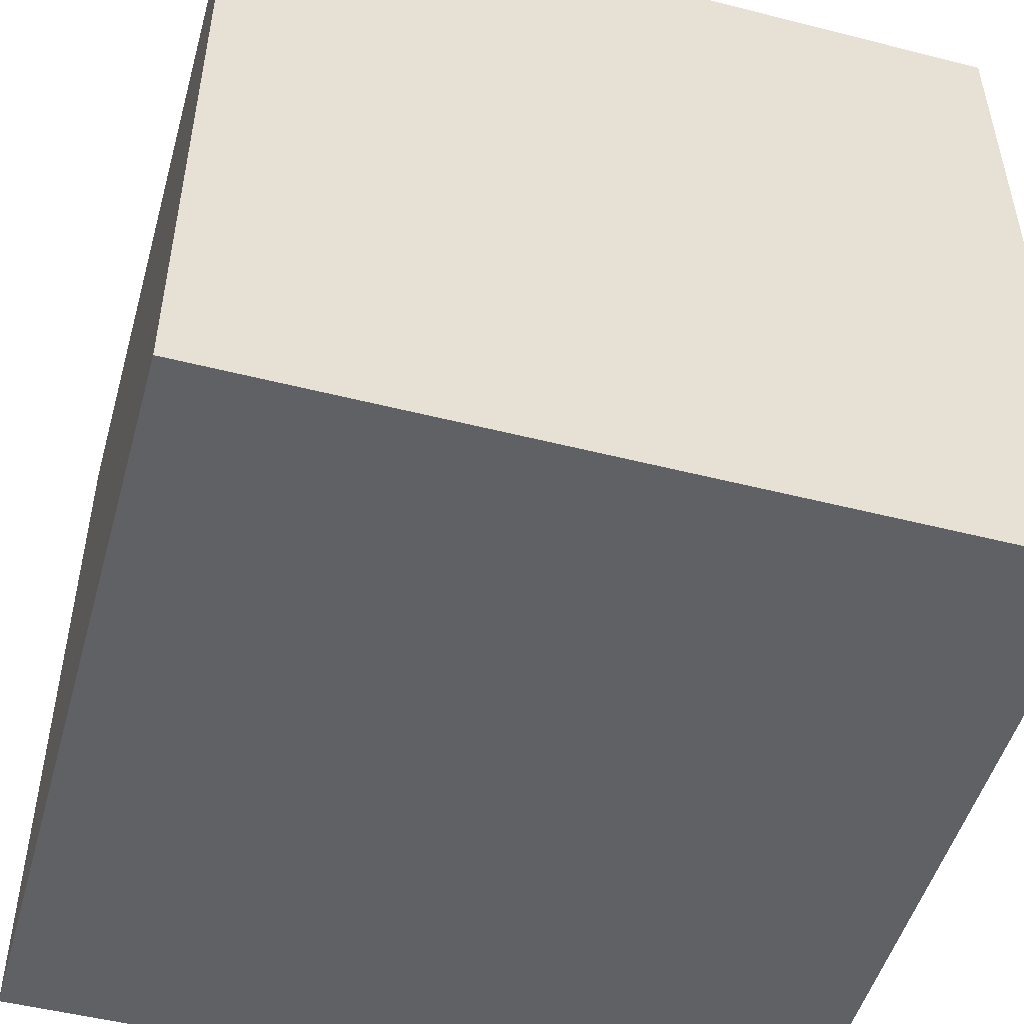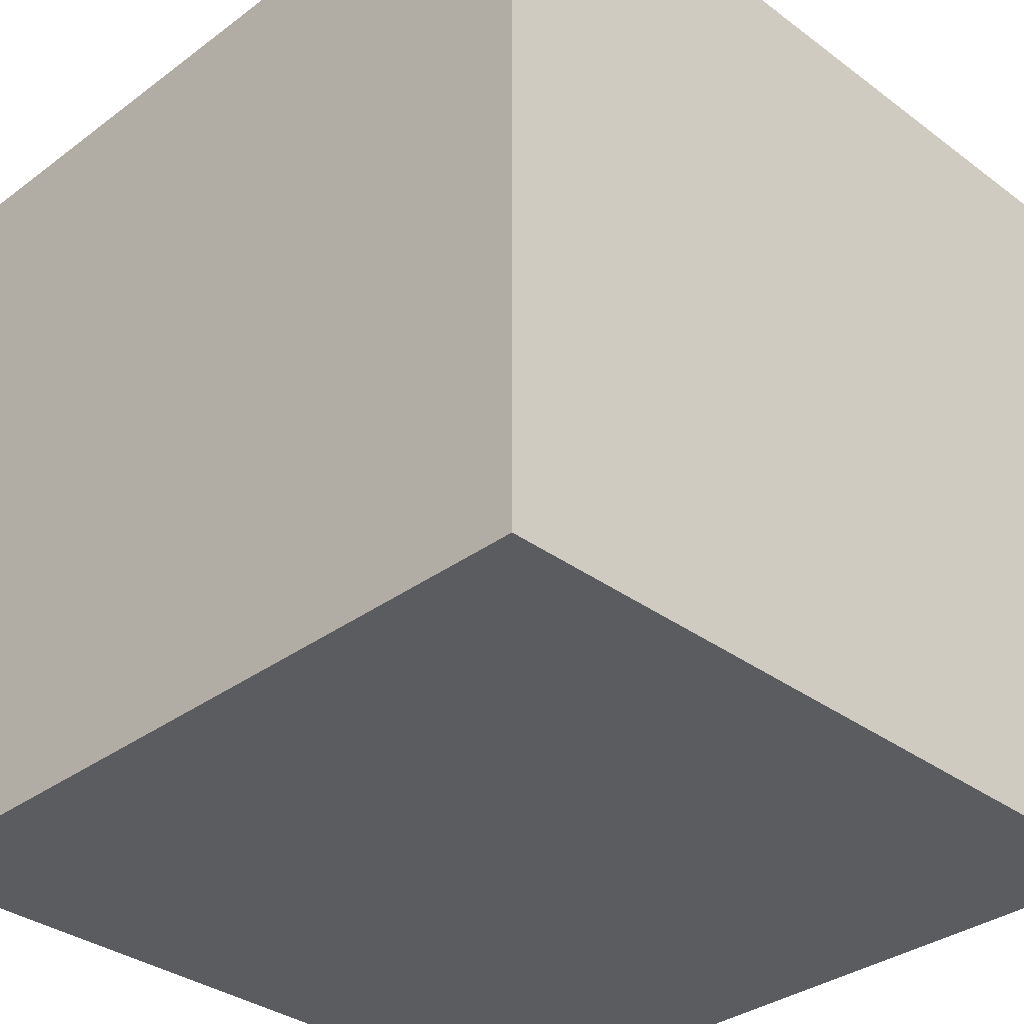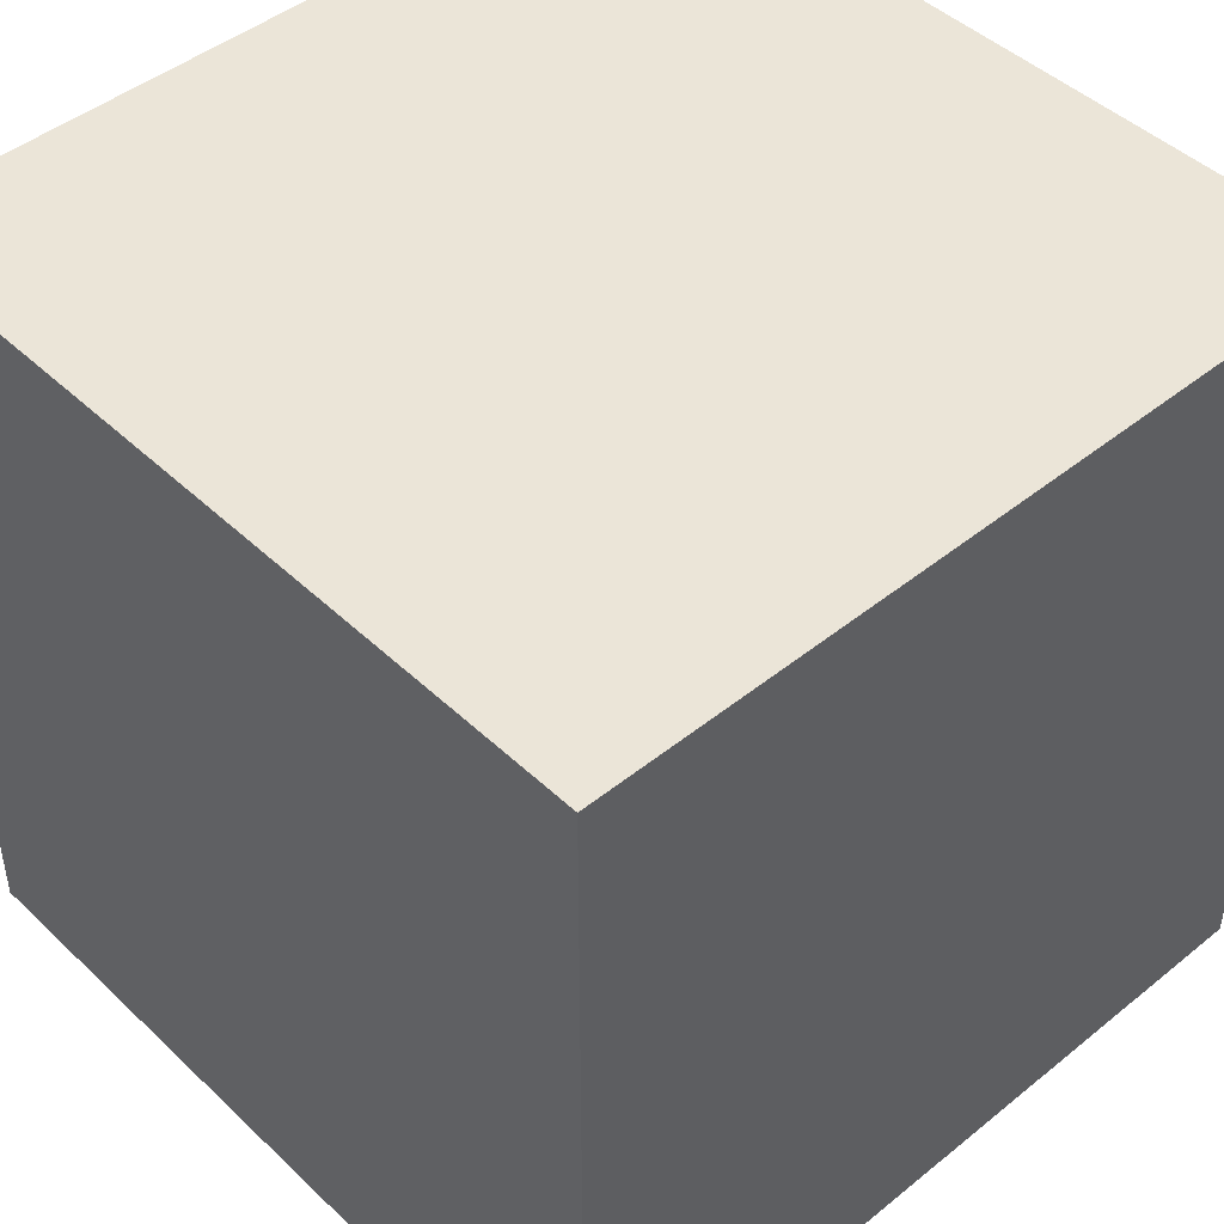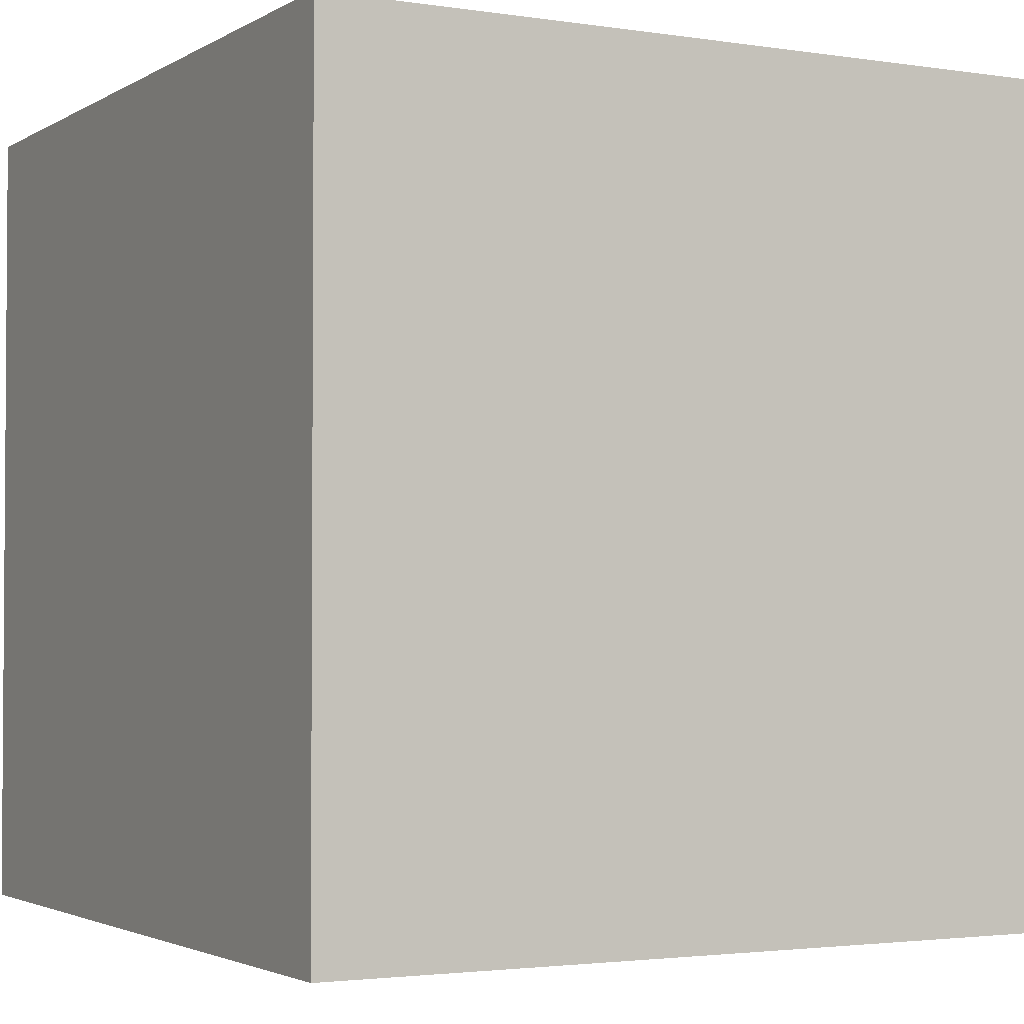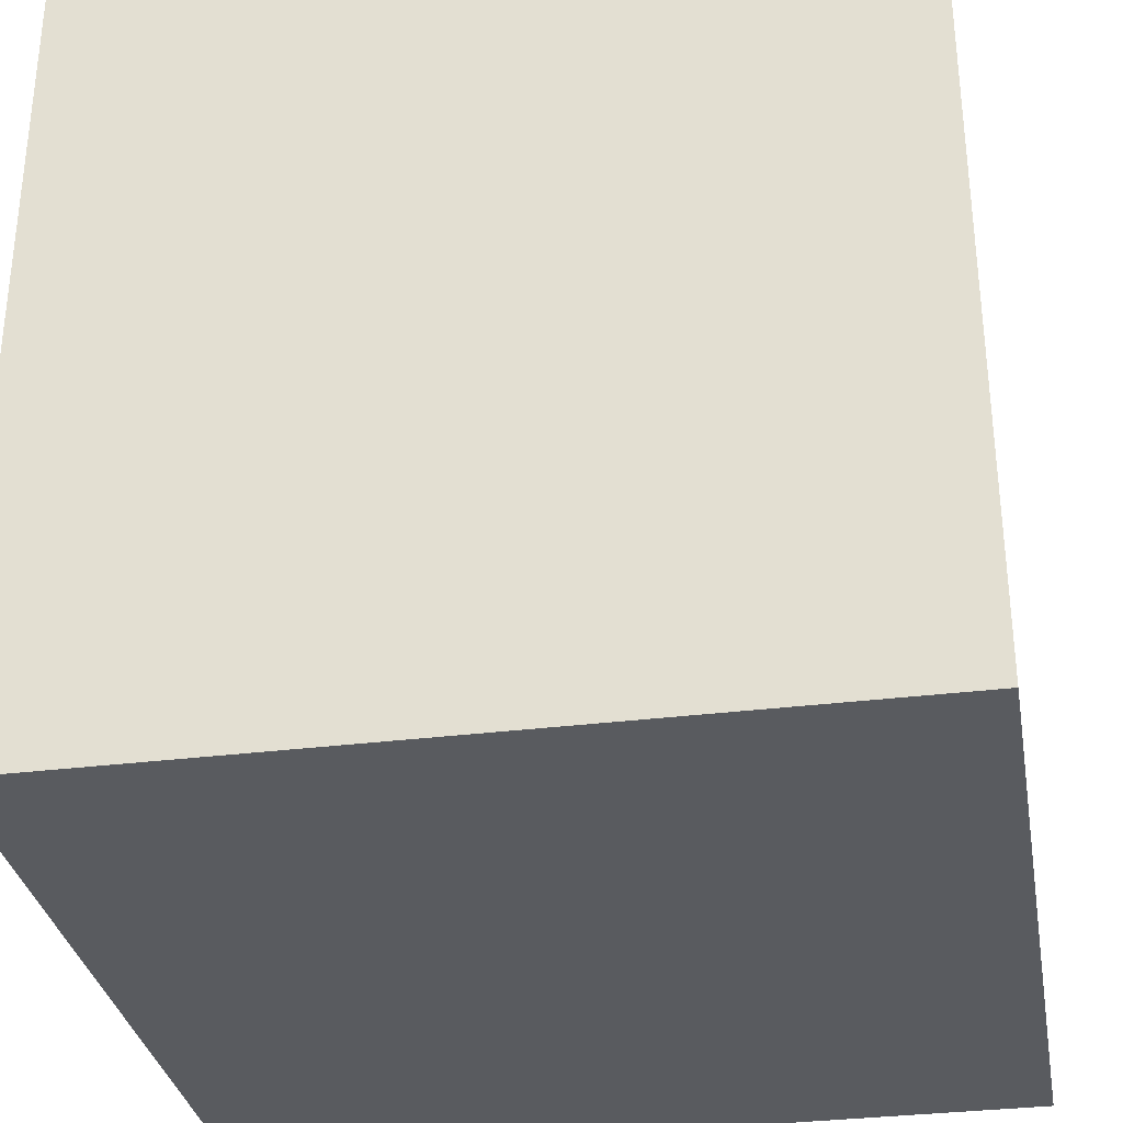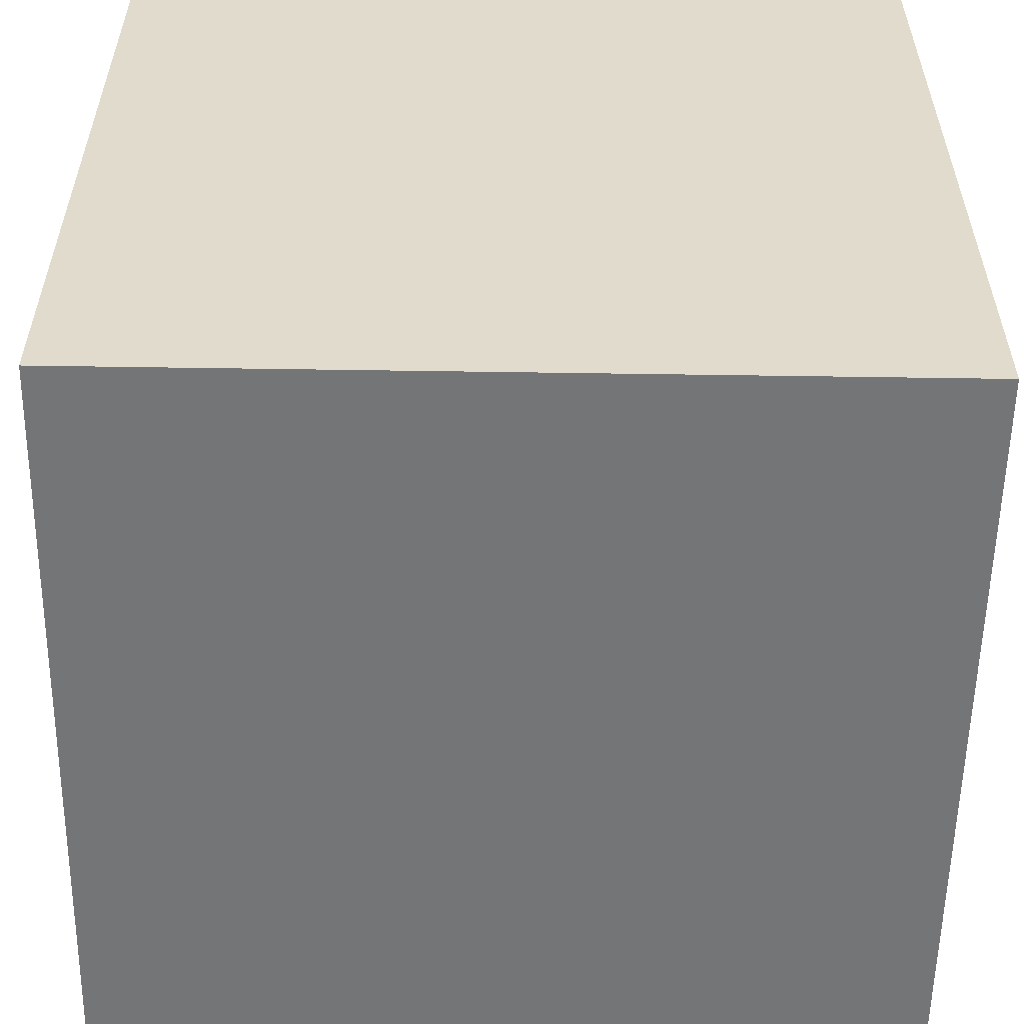
<metadata>
{"format":"obj","ext":"obj","renderer":"f3d","projection":"perspective","resolution":1024,"background":"white","views":[{"elev":-50.1,"azim":-105.6,"up":"+Y"},{"elev":-34.0,"azim":-135.0,"up":"+Y"},{"elev":45.8,"azim":137.2,"up":"+Z"},{"elev":-2.5,"azim":-118.5,"up":"+Z"},{"elev":-32.4,"azim":9.9,"up":"+Z"},{"elev":-56.4,"azim":-90.9,"up":"+Z"}]}
</metadata>
<code>
o Cube
v 0.5 0.5 0.5
v 0.5 -0.5 0.5
v 0.5 0.5 -0.5
v 0.5 -0.5 -0.5
v -0.5 0.5 0.5
v -0.5 -0.5 0.5
v -0.5 0.5 -0.5
v -0.5 -0.5 -0.5
f 1 3 7 5
f 4 8 7 3
f 8 6 5 7
f 6 8 4 2
f 2 4 3 1
f 6 2 1 5

</code>
